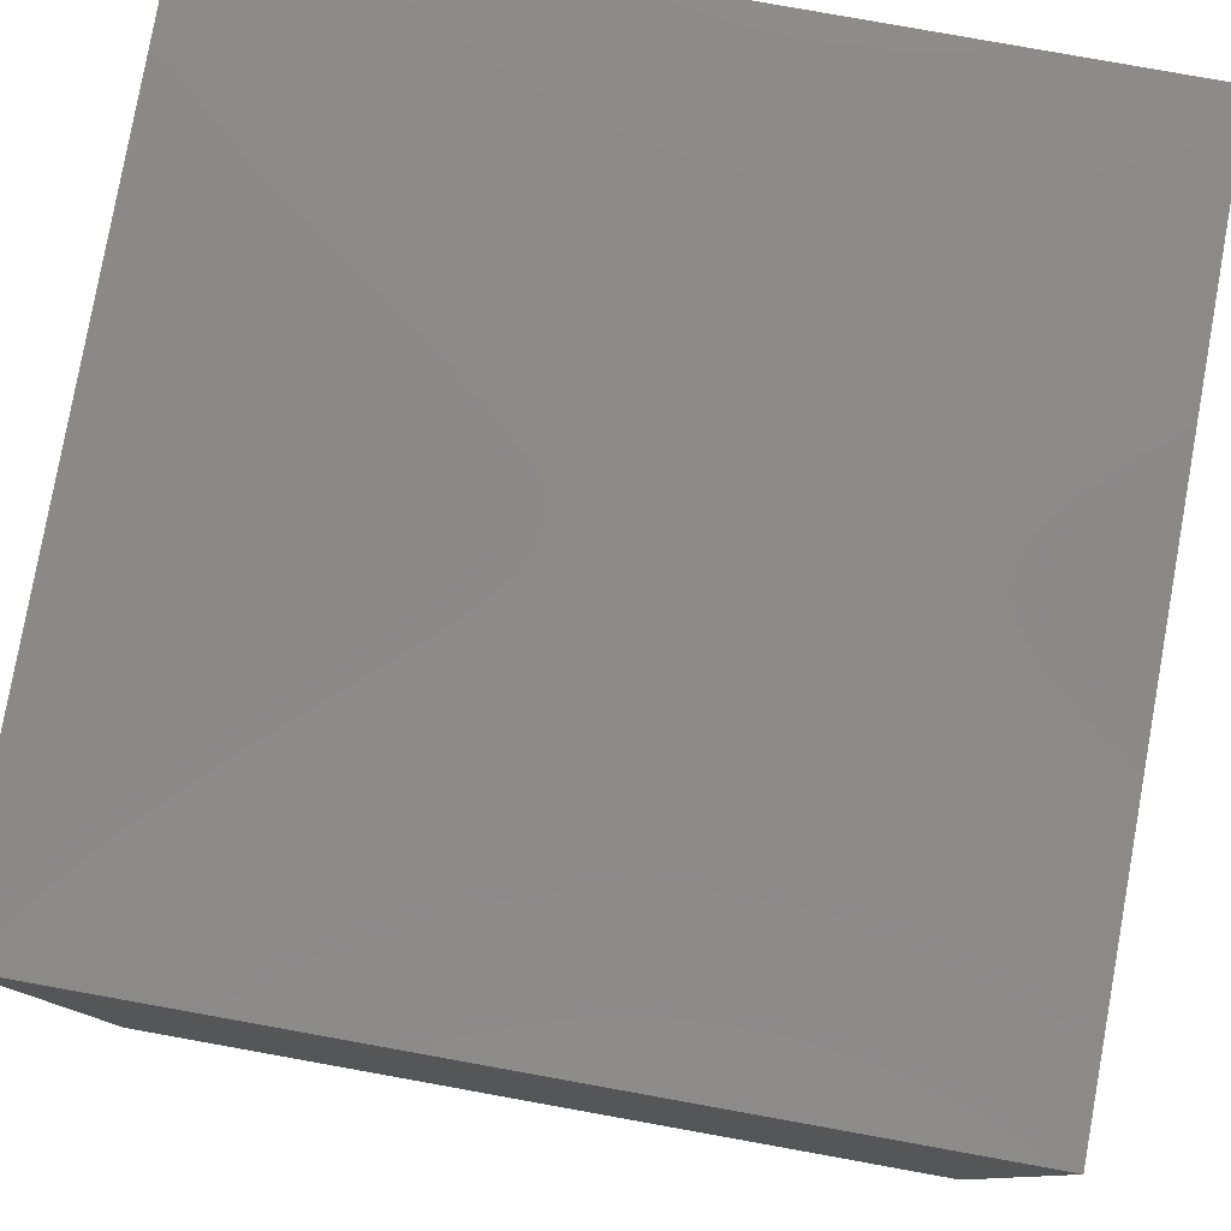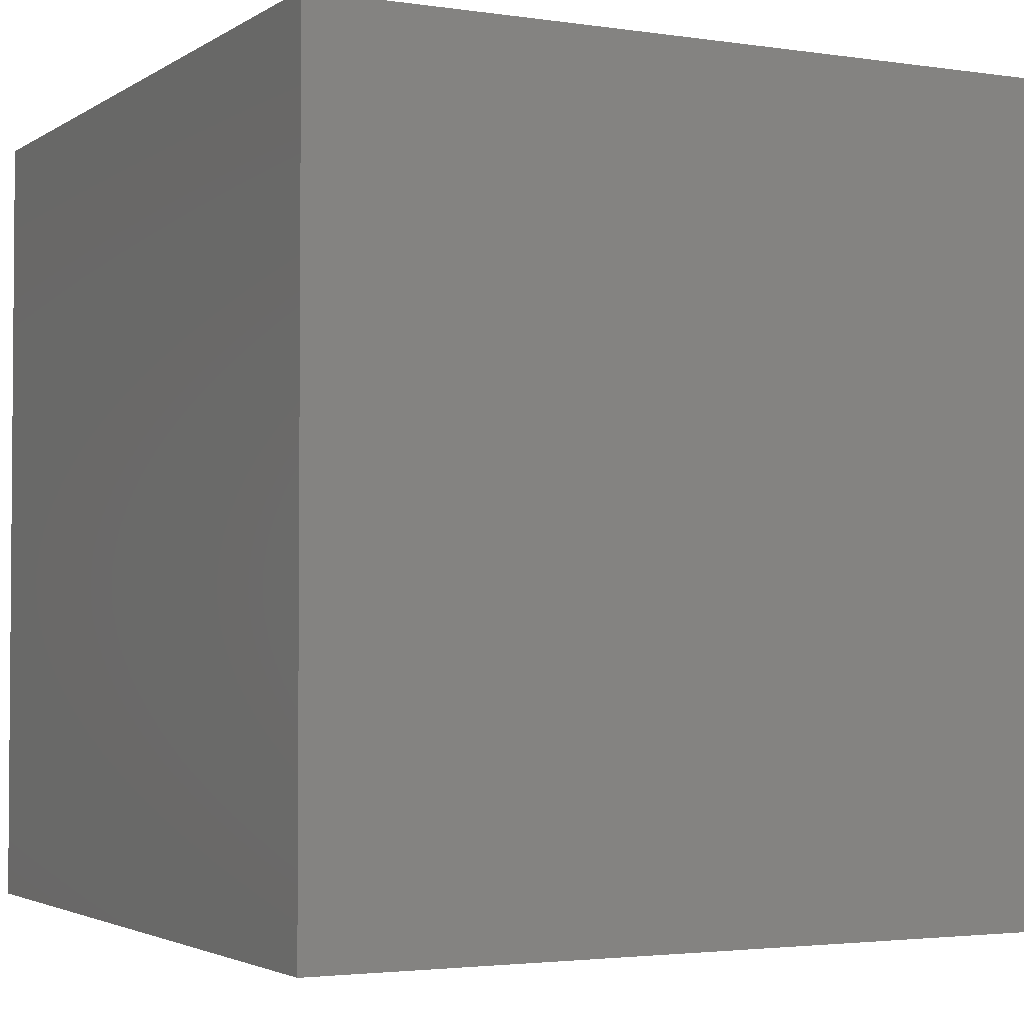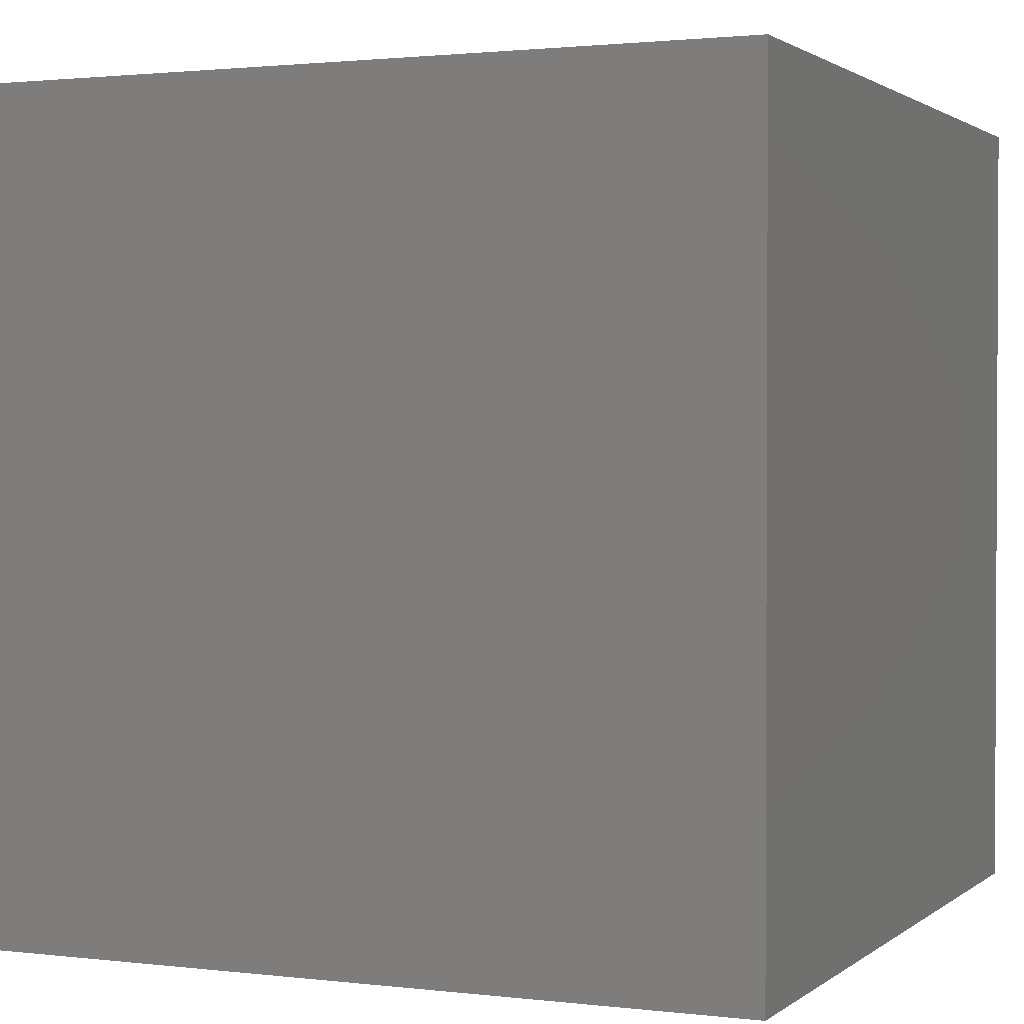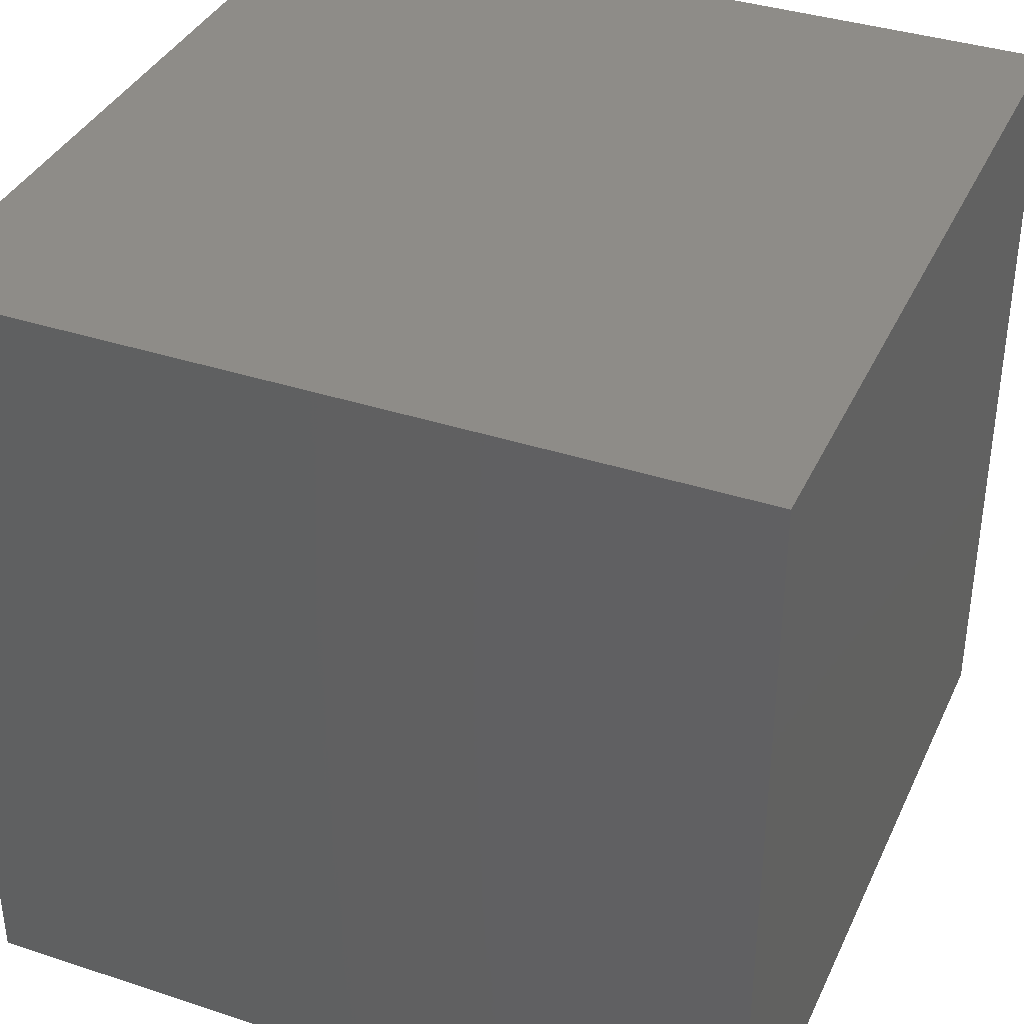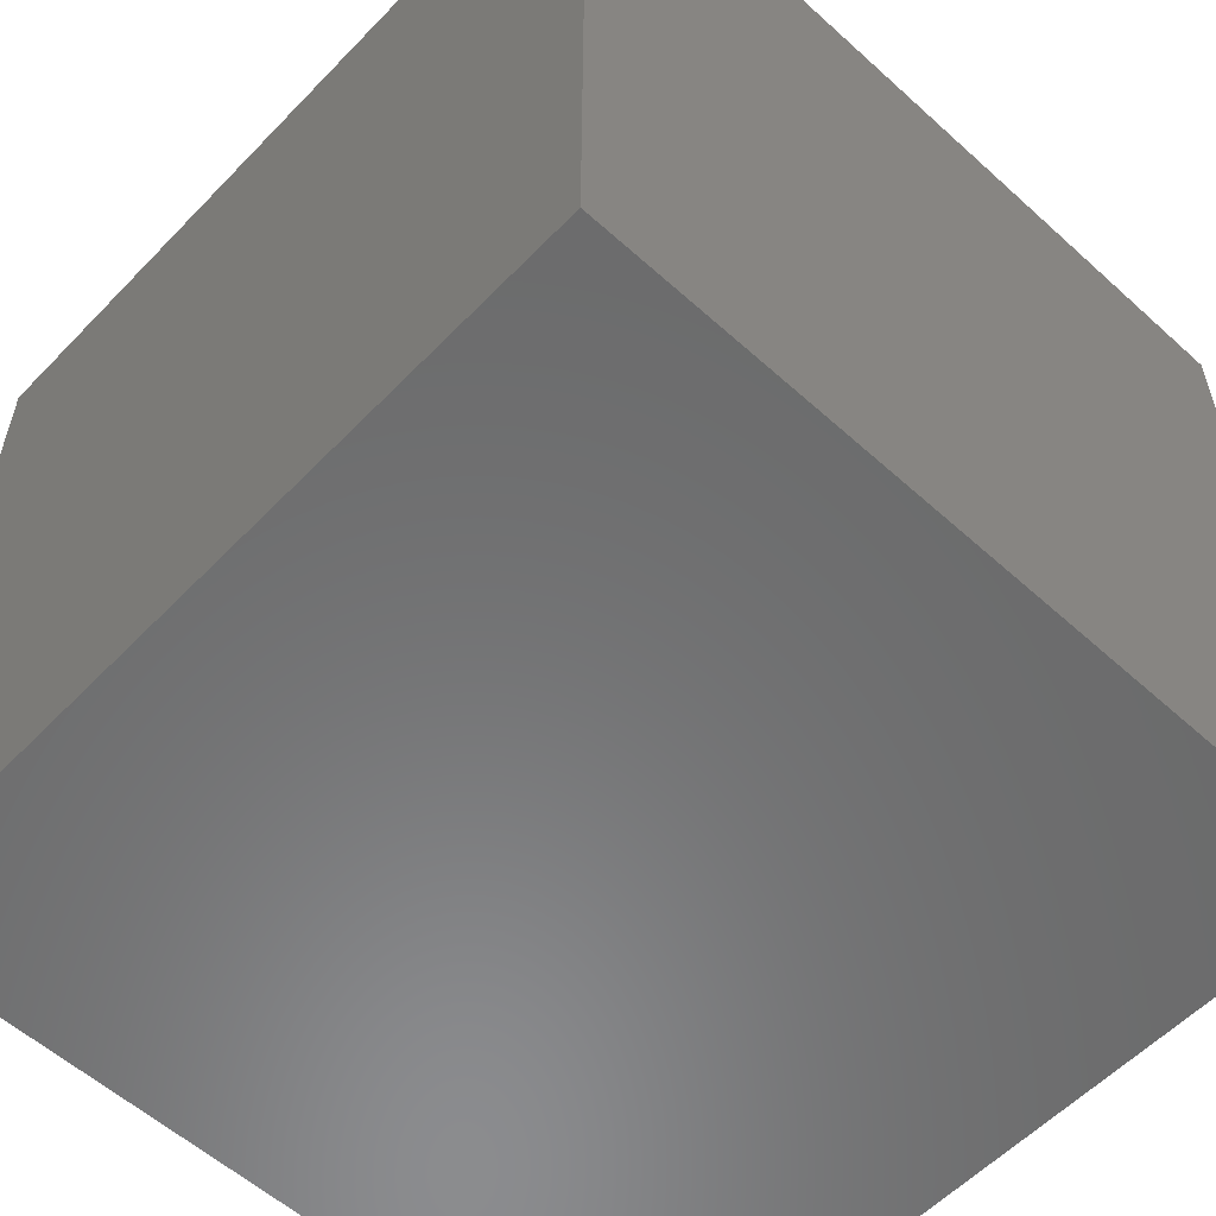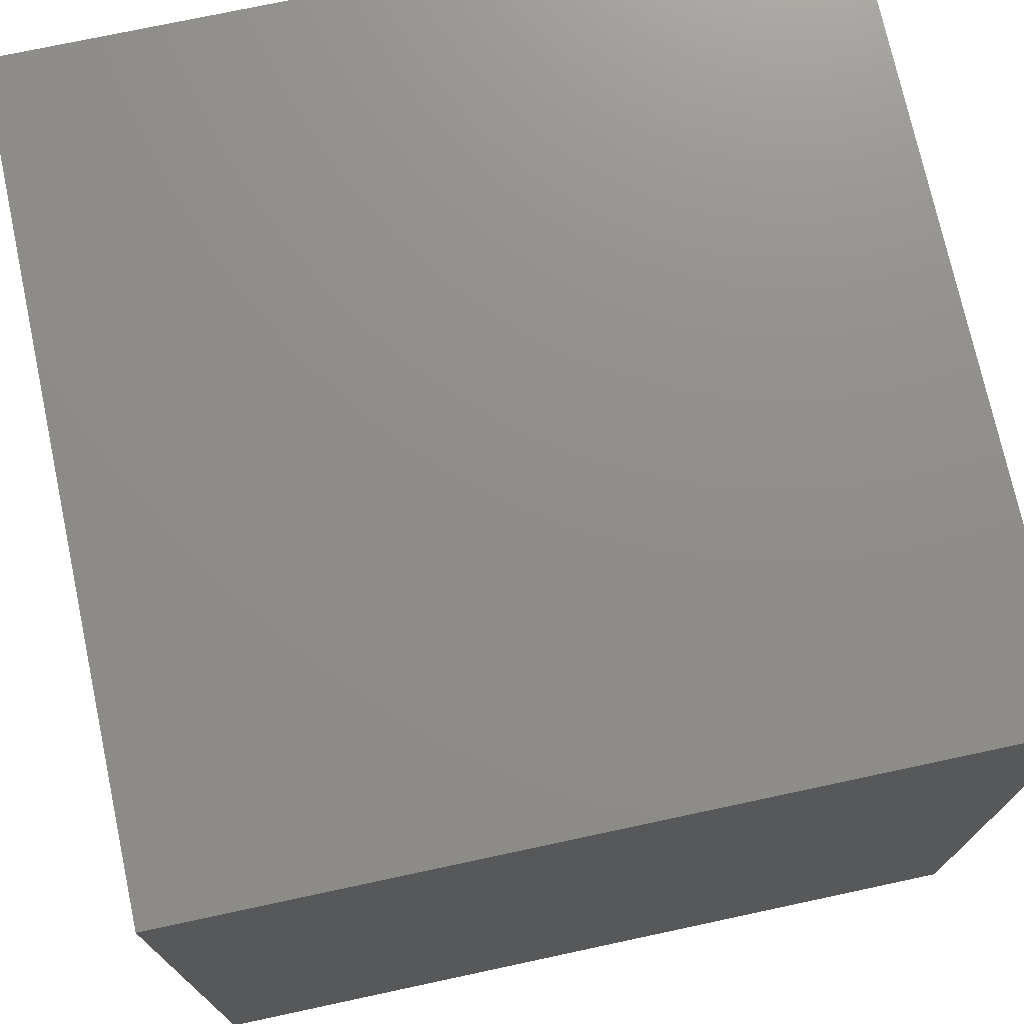
<metadata>
{"format":"stl","ext":"stl","renderer":"f3d","projection":"perspective","resolution":1024,"background":"white","views":[{"elev":79.7,"azim":-79.8,"up":"+Z"},{"elev":-2.8,"azim":62.7,"up":"+Y"},{"elev":1.6,"azim":23.6,"up":"+Z"},{"elev":37.2,"azim":-67.1,"up":"+Y"},{"elev":-57.2,"azim":-133.2,"up":"+Z"},{"elev":73.7,"azim":-102.1,"up":"+Y"}]}
</metadata>
<code>
# stl→obj: 8 verts, 12 faces
v 6 7 -3
v 5 7 -3
v 6 6 -3
v 5 6 -3
v 6 6 -4
v 5 6 -4
v 6 7 -4
v 5 7 -4
f 1 2 3
f 3 2 4
f 5 6 7
f 7 6 8
f 4 6 3
f 3 6 5
f 2 8 4
f 4 8 6
f 1 7 2
f 2 7 8
f 3 5 1
f 1 5 7

</code>
